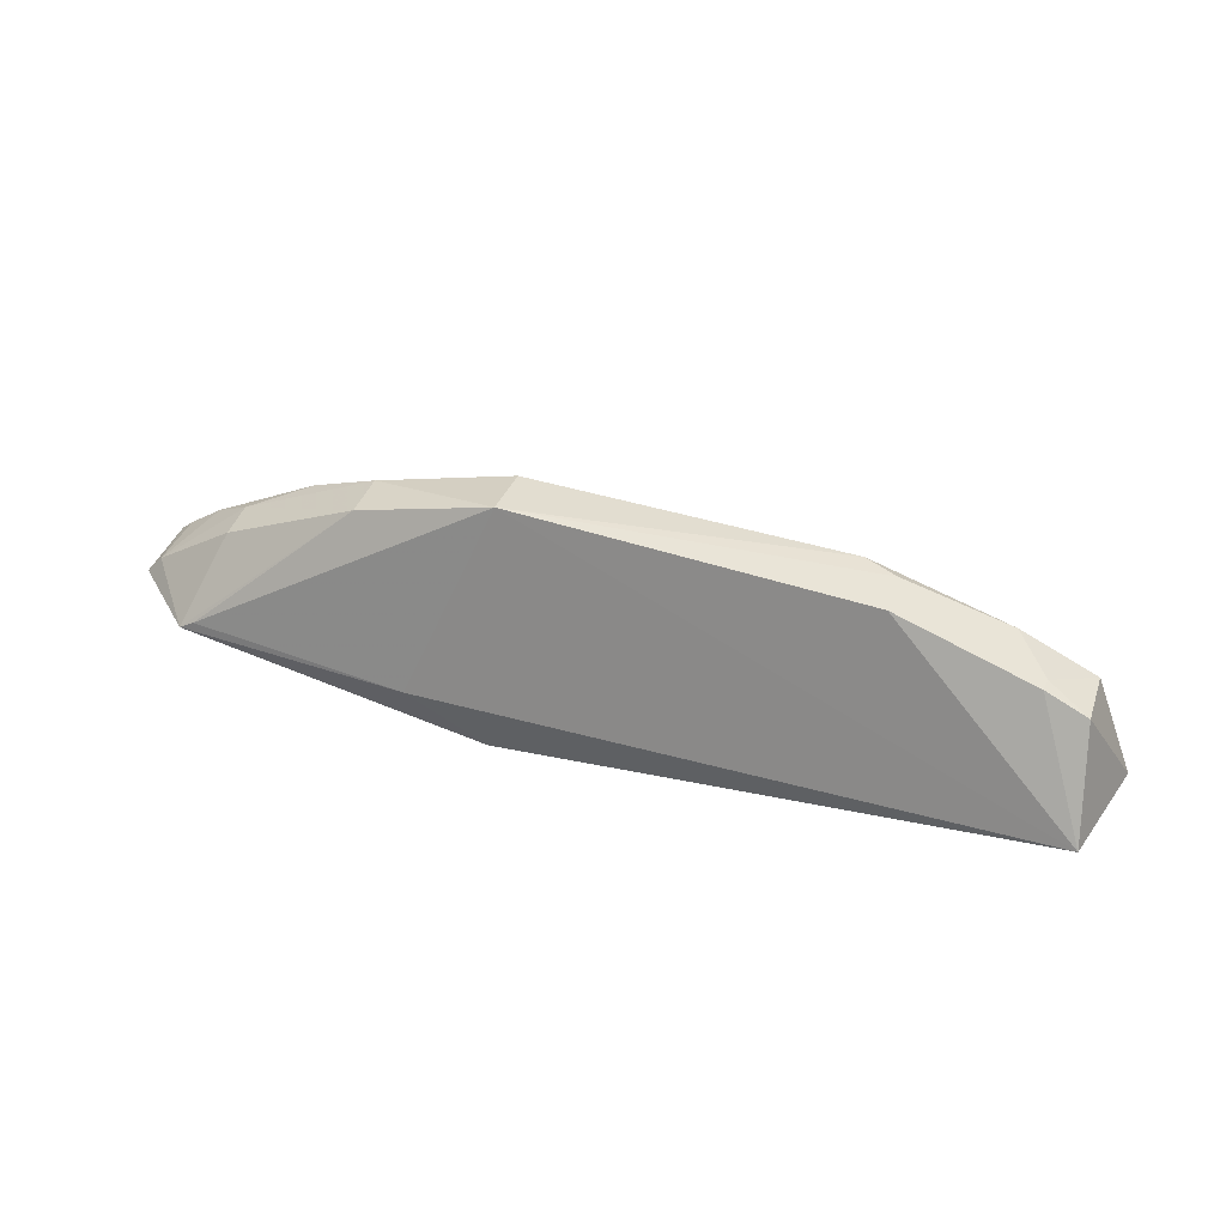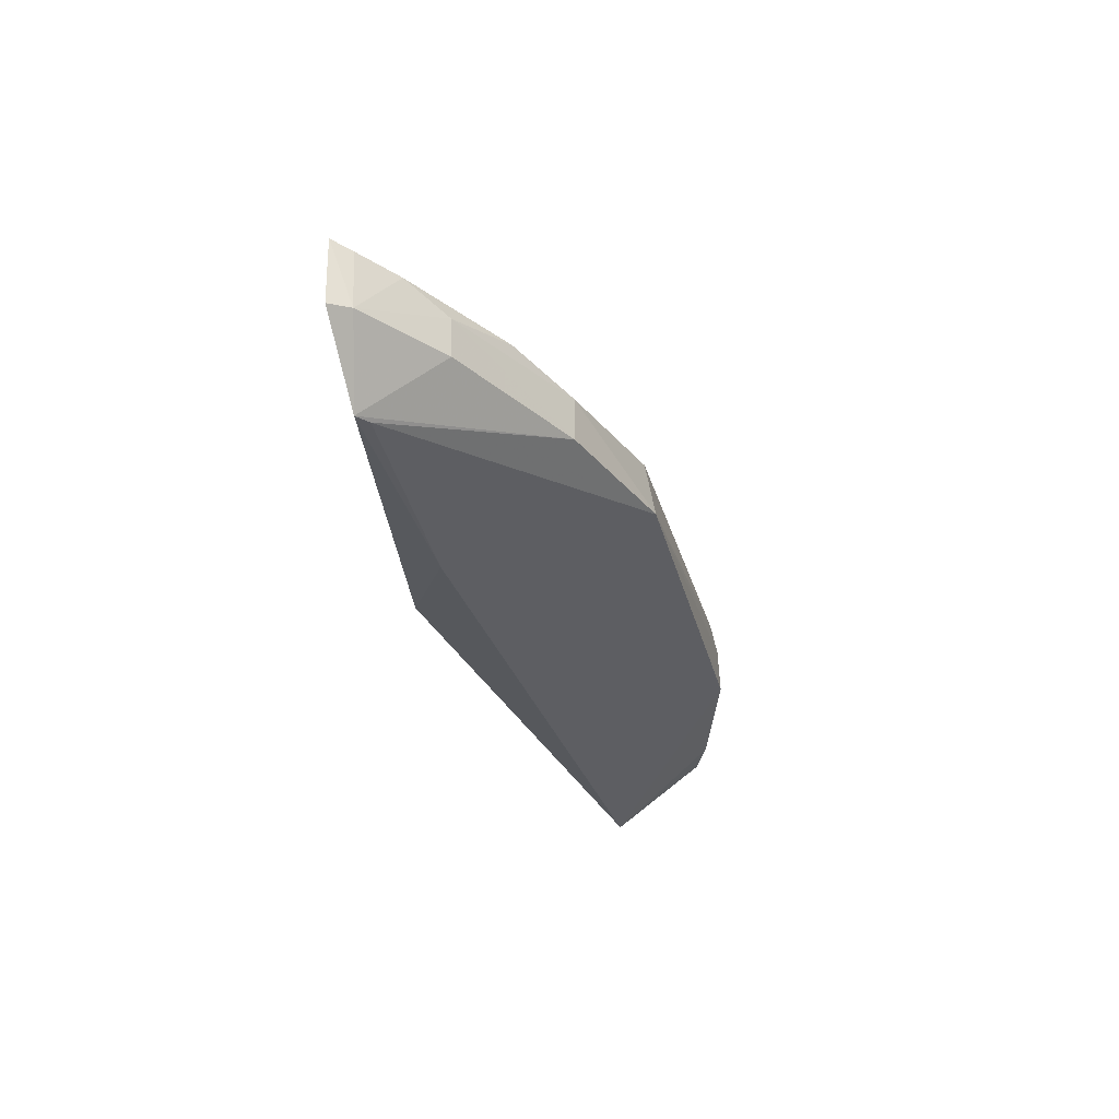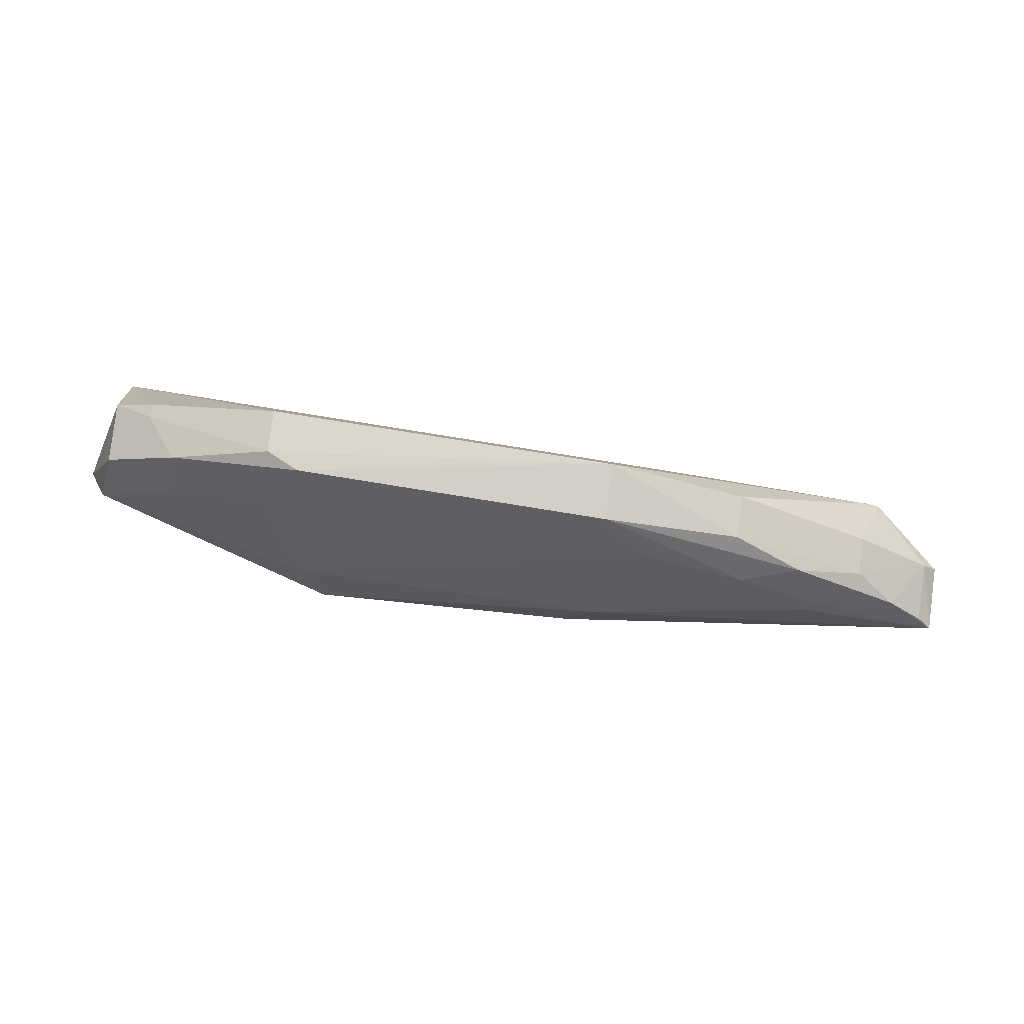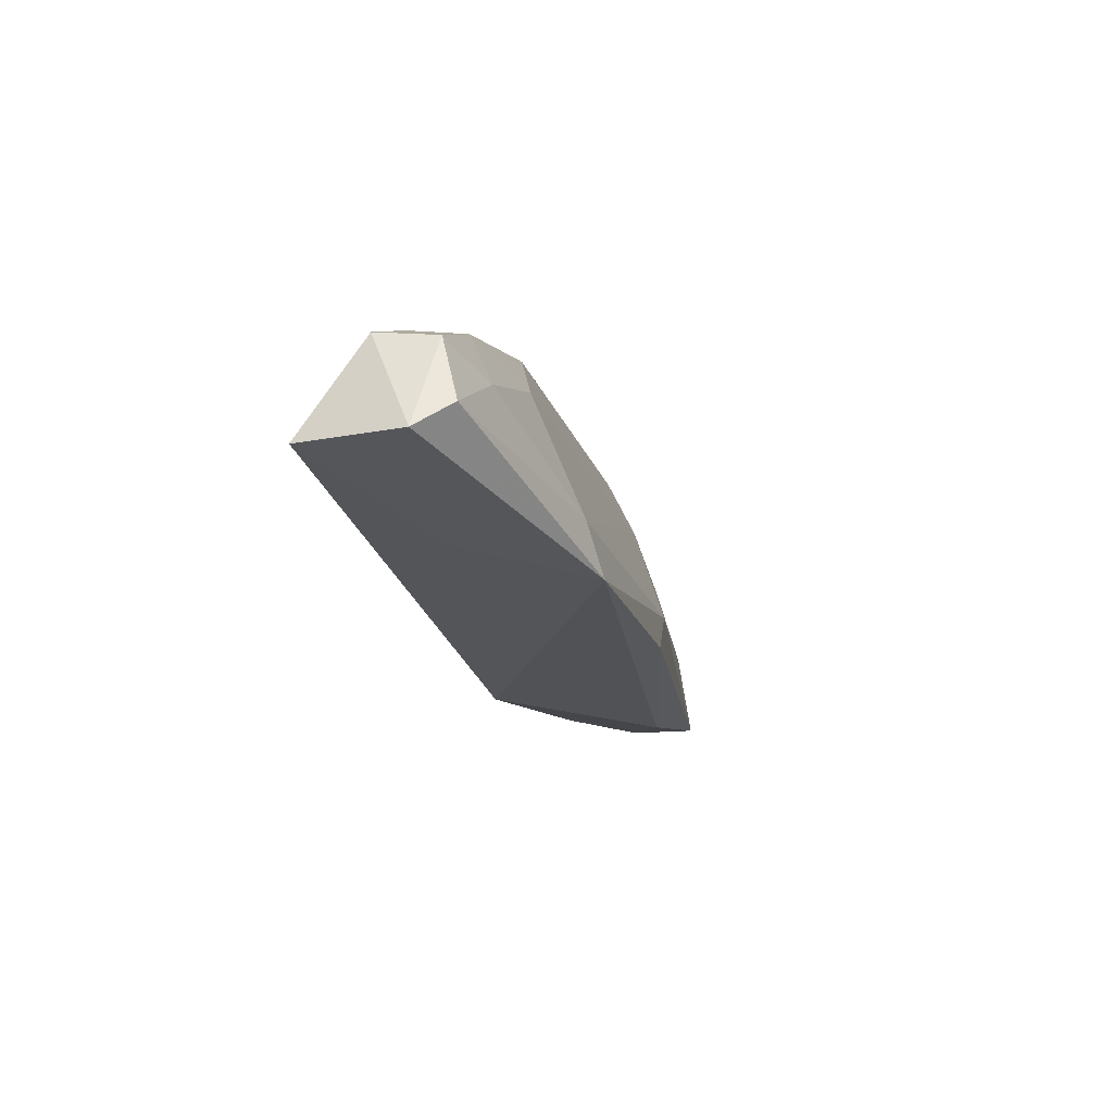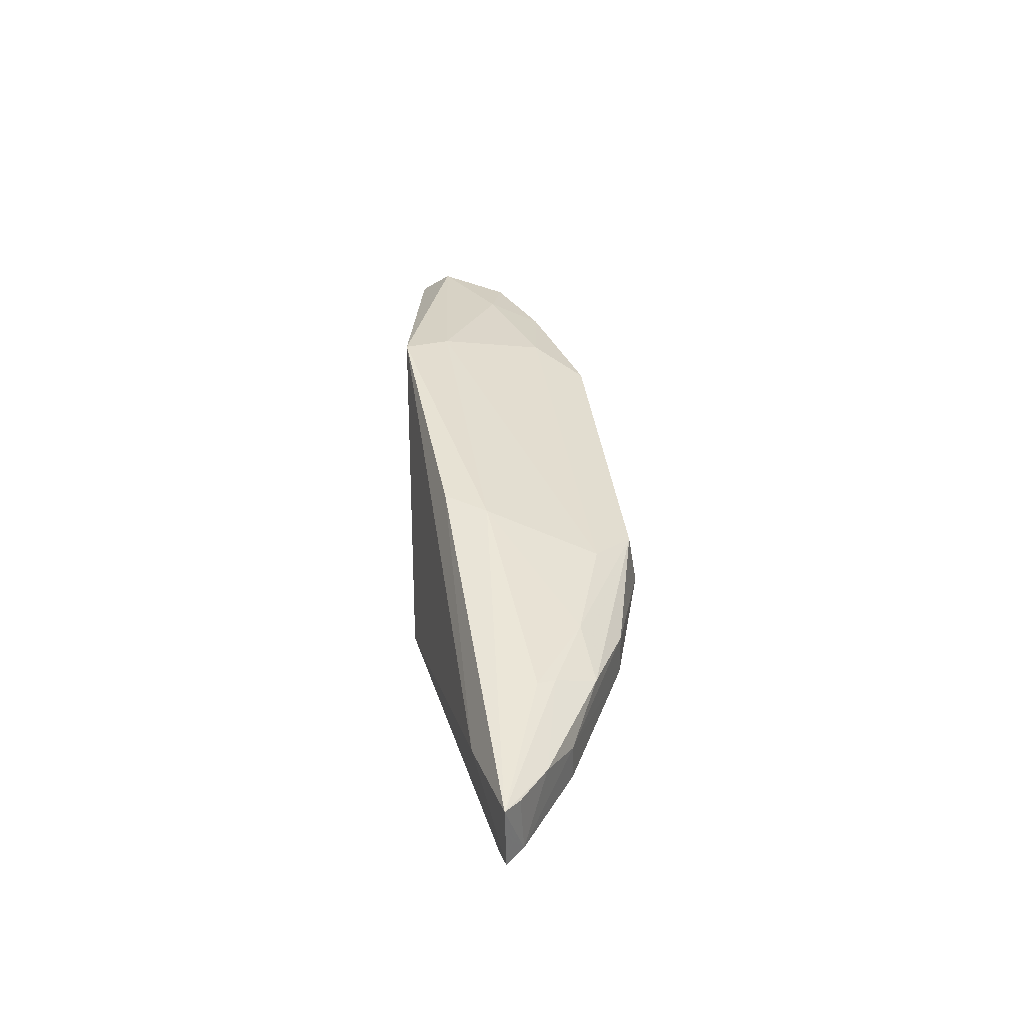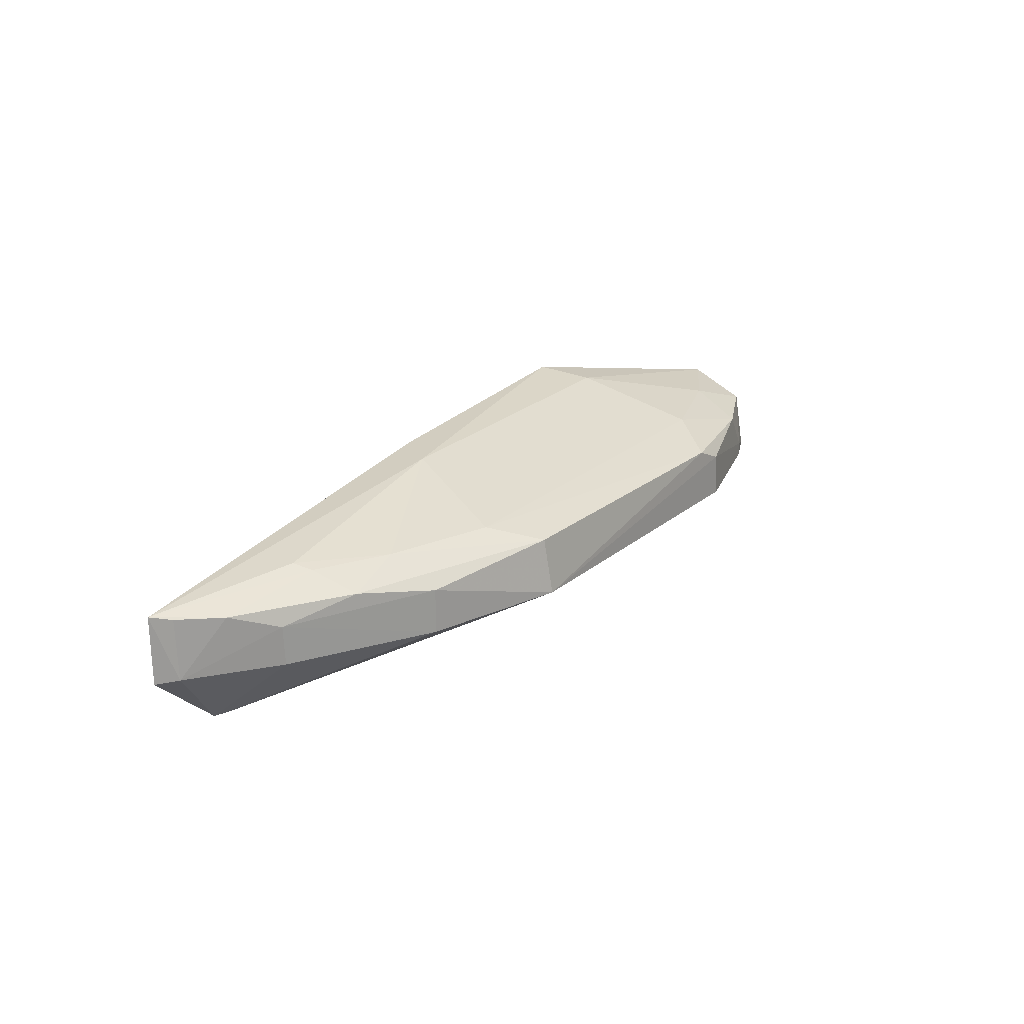
<metadata>
{"format":"obj","ext":"obj","renderer":"f3d","projection":"perspective","resolution":1024,"background":"white","views":[{"elev":43.9,"azim":-159.6,"up":"+Y"},{"elev":-31.6,"azim":104.2,"up":"+Z"},{"elev":71.6,"azim":8.8,"up":"+Y"},{"elev":-18.1,"azim":-74.7,"up":"+Y"},{"elev":37.5,"azim":81.7,"up":"+Z"},{"elev":22.3,"azim":124.6,"up":"+Z"}]}
</metadata>
<code>
v 0.1013 0.1844 0.1694
v 0.1014 0.1846 0.1569
v 0.03323 0.2199 0.1573
v -0.0671 0.1908 0.1449
v 0.03149 0.1764 0.1459
v -0.02125 0.1812 0.1803
v 0.08418 0.1985 0.1646
v 0.08336 0.1814 0.1656
v 0.08866 0.1853 0.1454
v -0.05002 0.2131 0.1664
v -0.03533 0.1846 0.1582
v 0.09858 0.188 0.1576
v 0.04116 0.2103 0.171
v 0.02887 0.1834 0.1784
v 0.04579 0.1855 0.1444
v -0.03138 0.2196 0.1565
v -0.06682 0.1948 0.1702
v -0.07128 0.1898 0.1646
v 0.09166 0.1929 0.1679
v 0.05862 0.2117 0.1571
v -0.03187 0.2103 0.1709
v 0.03427 0.1906 0.1781
v 0.08598 0.187 0.1458
v -0.02478 0.2192 0.1673
v -0.06413 0.2085 0.1557
v 0.09847 0.1873 0.1686
v 0.07433 0.197 0.1713
v 0.0717 0.2047 0.1678
v 0.08391 0.1986 0.1575
v -0.02533 0.19 0.1784
v -0.05178 0.2035 0.1707
v -0.03099 0.2193 0.1645
v 0.03349 0.2181 0.1677
v -0.05643 0.2119 0.1559
v -0.06372 0.2069 0.1667
v 0.07549 0.1937 0.1722
v 0.06089 0.2037 0.1711
v 0.05854 0.2117 0.1652
v -0.05659 0.2118 0.1584
f 8 5 2
f 8 2 1
f 8 6 5
f 9 2 5
f 11 4 5
f 11 5 6
f 12 1 2
f 12 2 9
f 14 8 1
f 14 6 8
f 15 9 5
f 15 5 4
f 15 4 3
f 16 3 4
f 18 11 6
f 18 4 11
f 18 6 17
f 19 12 7
f 22 6 14
f 22 14 1
f 23 15 3
f 23 9 15
f 23 20 9
f 23 3 20
f 24 10 21
f 24 21 13
f 25 4 18
f 26 19 1
f 26 1 12
f 26 12 19
f 27 1 19
f 28 19 7
f 28 27 19
f 29 12 9
f 29 9 20
f 29 20 7
f 29 7 12
f 30 17 6
f 30 6 22
f 30 22 13
f 30 13 21
f 31 21 10
f 31 30 21
f 31 17 30
f 32 10 24
f 32 24 3
f 32 3 16
f 33 24 13
f 33 3 24
f 34 16 4
f 34 4 25
f 35 25 18
f 35 18 17
f 35 31 10
f 35 17 31
f 36 22 1
f 36 1 27
f 37 13 22
f 37 36 27
f 37 22 36
f 37 27 28
f 37 33 13
f 37 28 33
f 38 28 7
f 38 7 20
f 38 33 28
f 38 20 3
f 38 3 33
f 39 34 25
f 39 10 32
f 39 32 16
f 39 16 34
f 39 35 10
f 39 25 35

</code>
